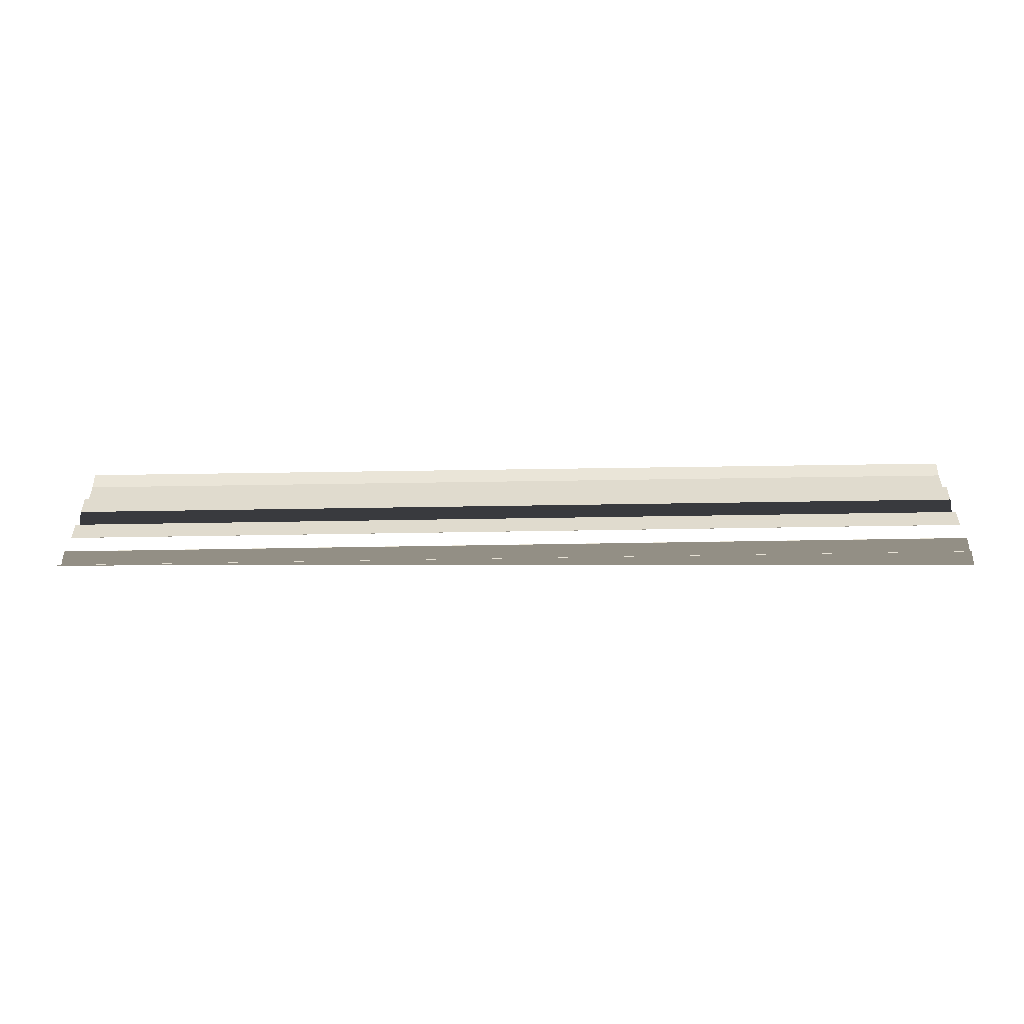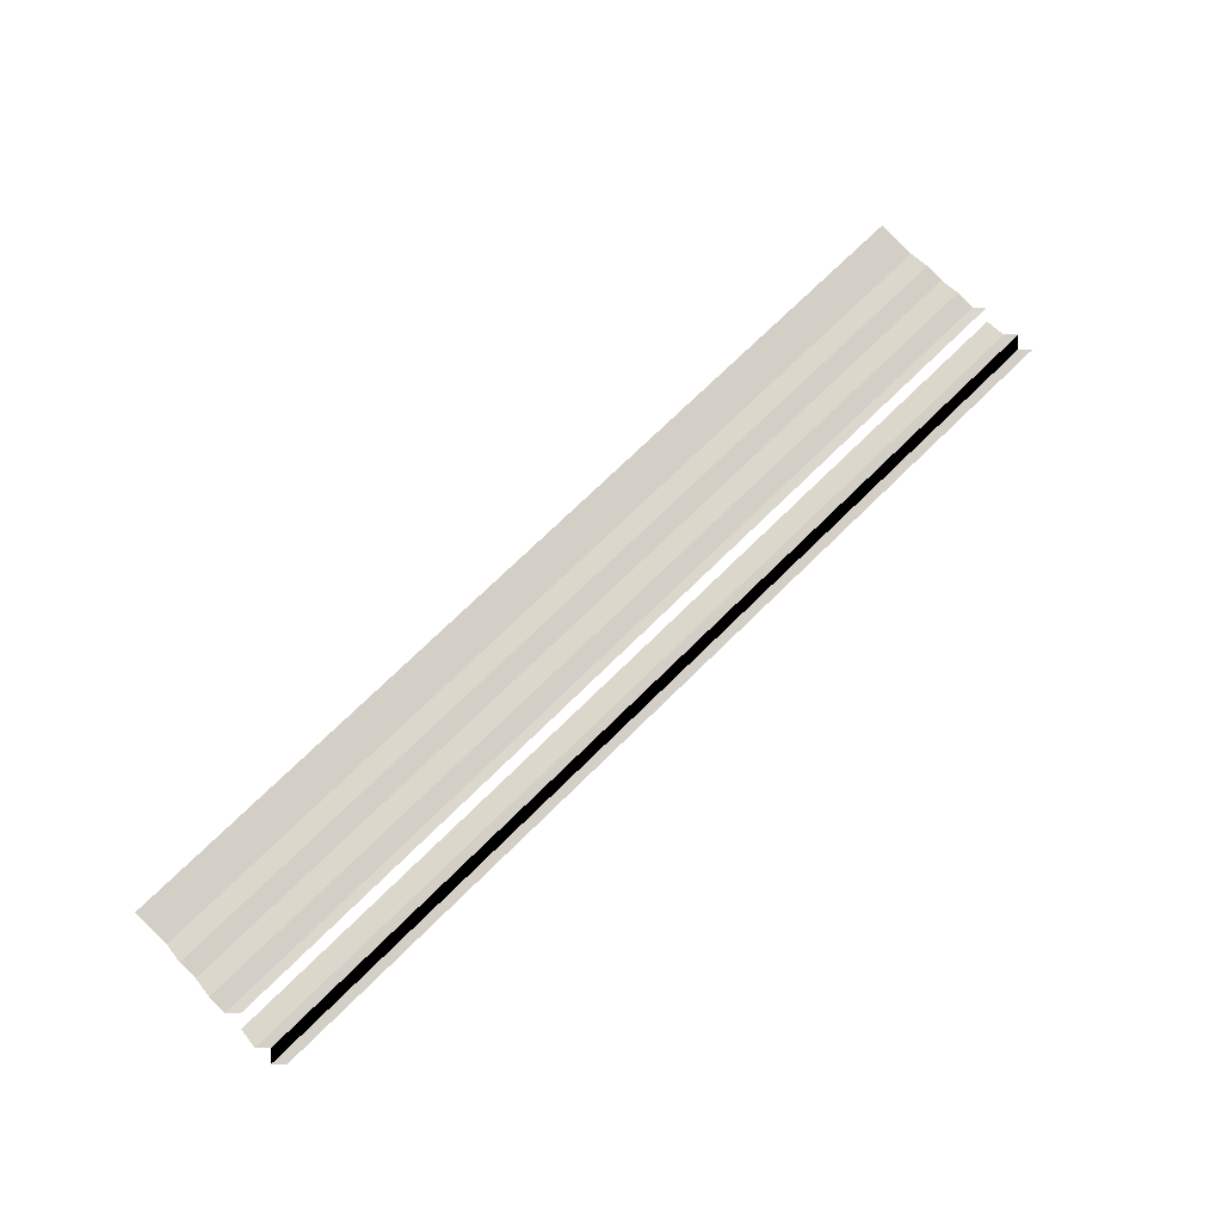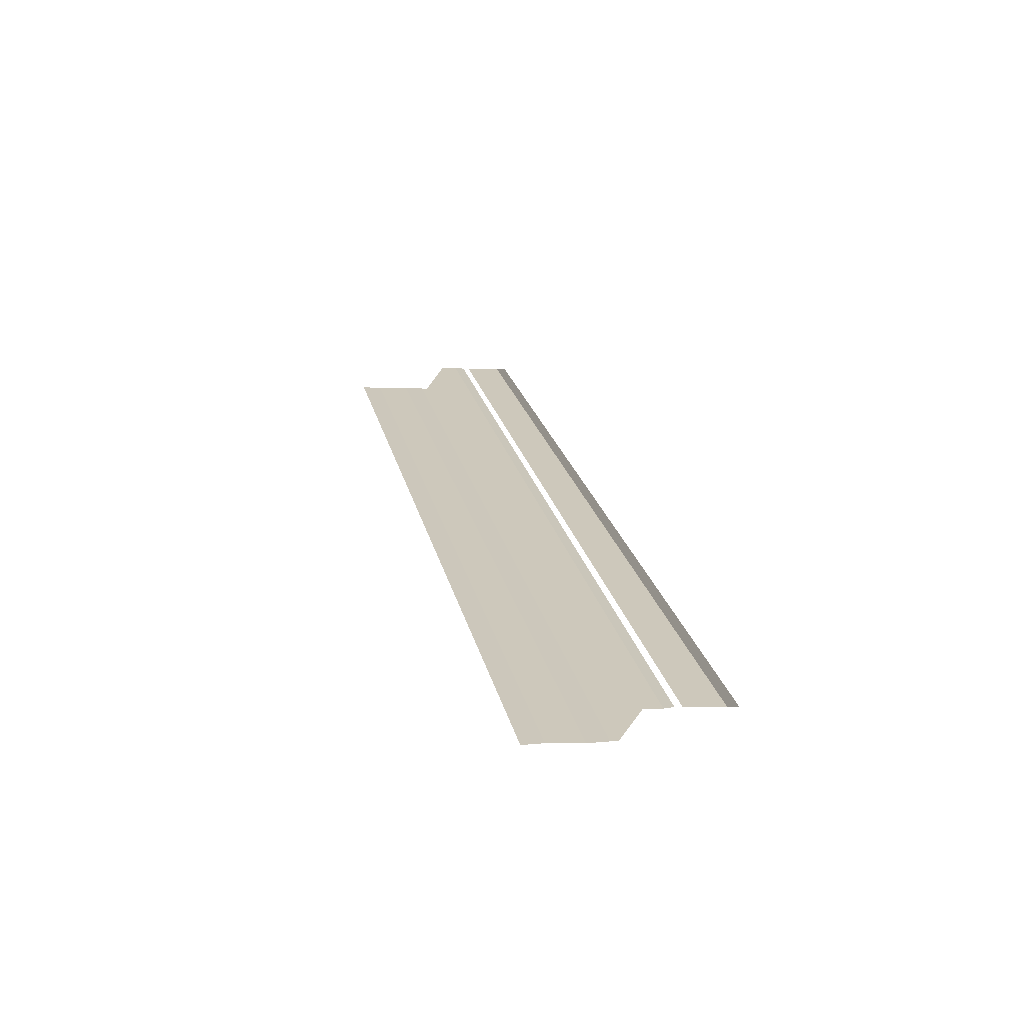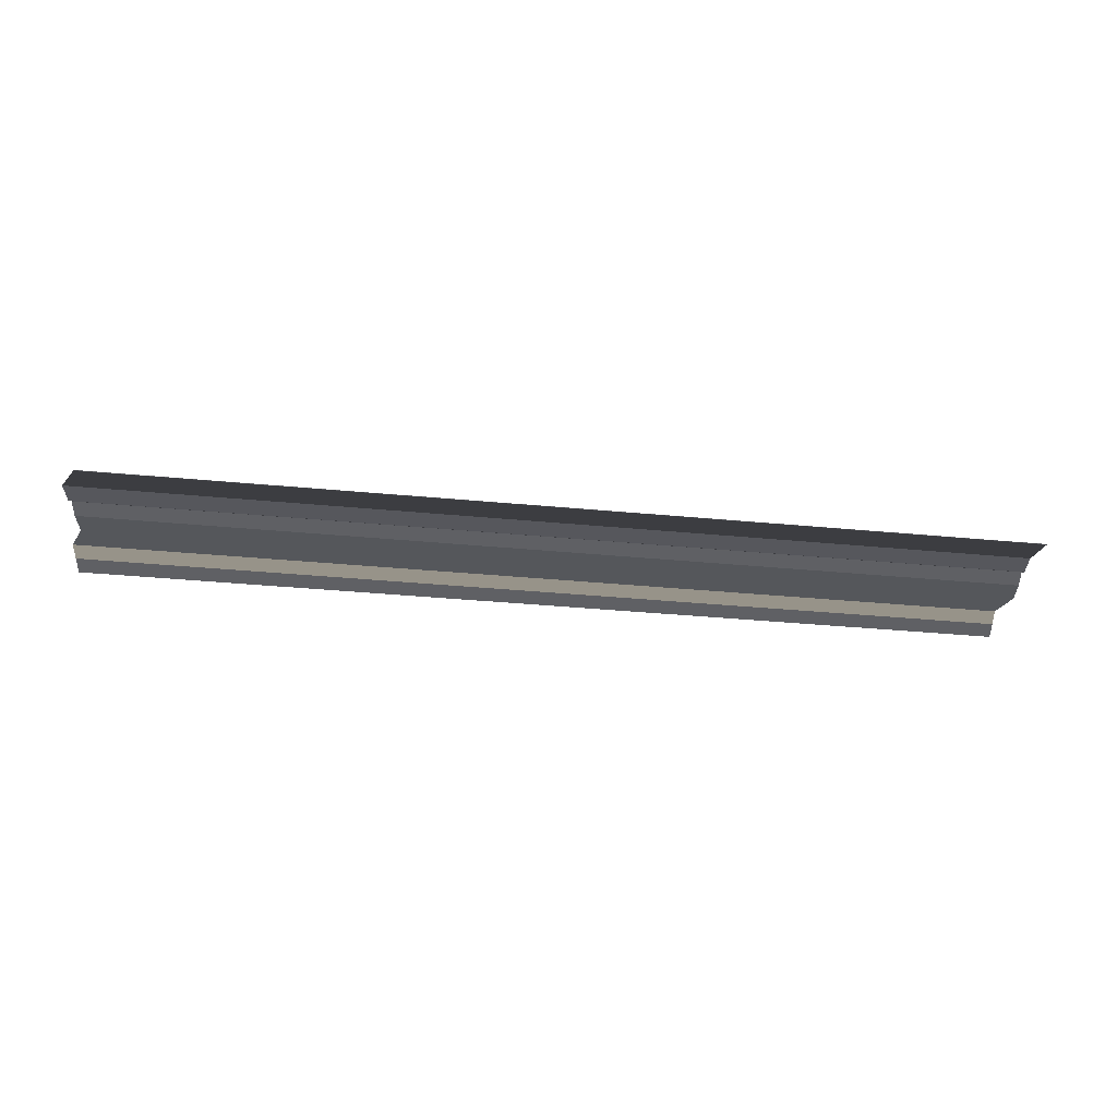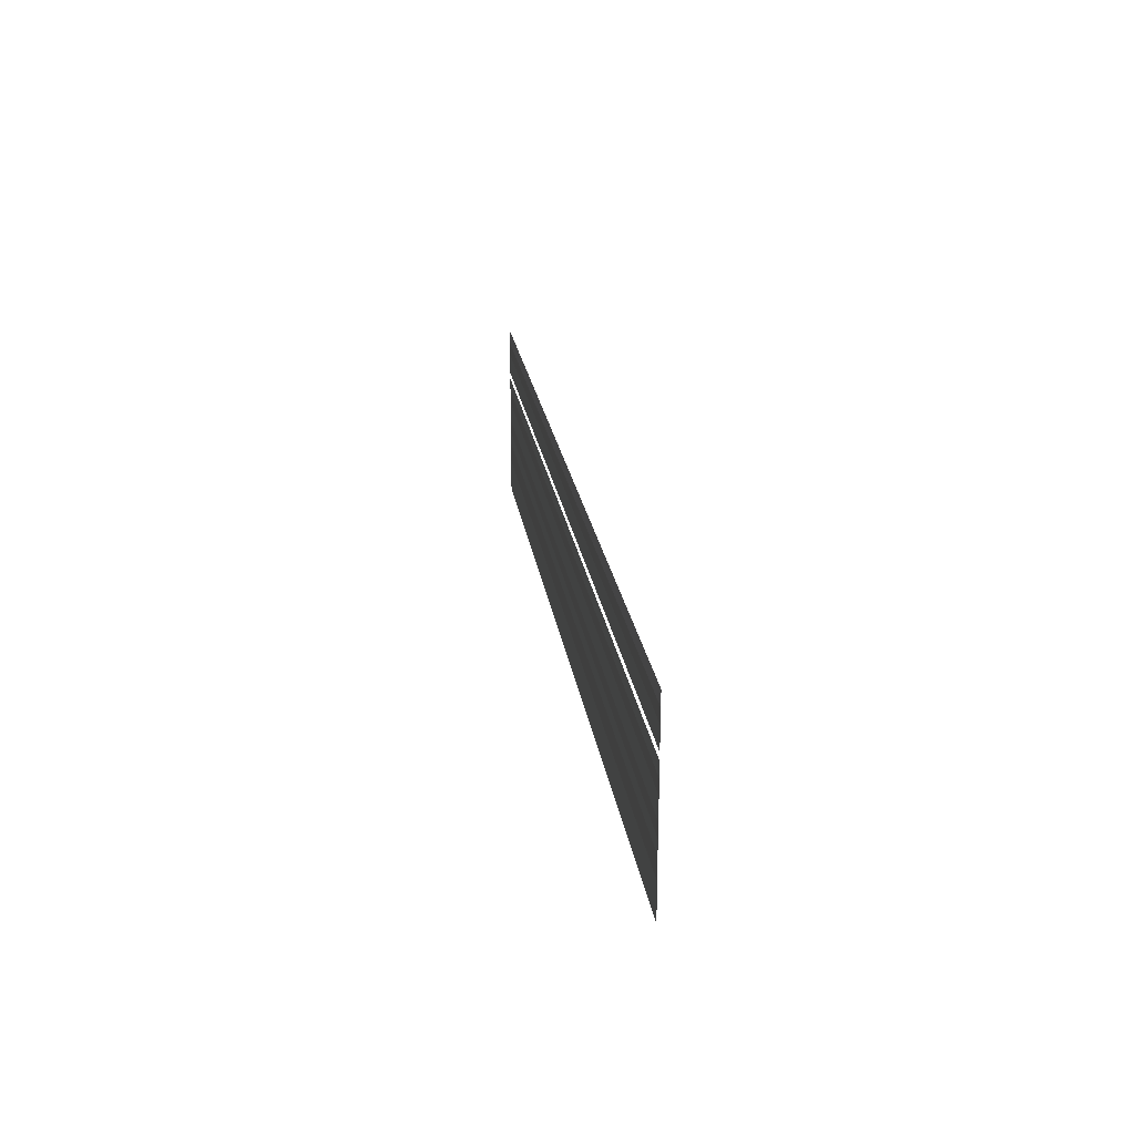
<metadata>
{"format":"obj","ext":"obj","renderer":"f3d","projection":"perspective","resolution":1024,"background":"white","views":[{"elev":31.6,"azim":-1.6,"up":"+Y"},{"elev":72.1,"azim":-44.5,"up":"+Y"},{"elev":22.8,"azim":-102.2,"up":"+Y"},{"elev":-33.7,"azim":-6.7,"up":"+Y"},{"elev":22.2,"azim":81.6,"up":"+Z"}]}
</metadata>
<code>
o 3749
v 2208 1871 13.34
v 2208 1871 13.34
v 2208 1871 13.34
v 2208 1871 13.34
v 2208 1871 13.34
v 2208 1871 13.34
v 2208 1871 13.34
v 2208 1871 13.34
v 2208 1871 13.34
v 2208 1871 13.34
v 2208 1871 13.34
v 2208 1871 13.34
v 2208 1871 13.34
v 2208 1871 13.34
v 2208 1871 13.34
v 2208 1871 13.34
v 2208 1871 13.34
v 2208 1871 13.34
v 2208 1871 13.34
v 2208 1871 13.34
v 2208 1871 13.34
v 2208 1871 13.34
v 2208 1871 13.34
v 2208 1871 13.34
v 2208 1871 13.34
v 2208 1871 13.34
v 2208 1871 13.34
v 2208 1871 13.34
v 2208 1871 13.34
v 2208 1871 13.34
v 2208 1871 13.34
v 2208 1871 13.34
v 2208 1871 13.34
v 2208 1871 13.34
v 2208 1871 13.34
v 2208 1871 13.34
v 2208 1871 13.34
v 2208 1871 13.34
v 2208 1871 13.34
v 2208 1871 13.34
v 2208 1871 13.34
v 2208 1871 13.34
v 2208 1871 13.34
v 2208 1871 13.34
v 2208 1871 13.34
v 2208 1871 13.34
v 2208 1871 13.34
v 2208 1871 13.34
v 2208 1871 13.34
v 2208 1871 13.34
v 2208 1871 13.34
v 2208 1871 13.34
v 2208 1871 13.34
v 2208 1871 13.34
v 2208 1871 13.34
v 2208 1871 13.34
v 2208 1871 13.34
v 2208 1871 13.34
v 2208 1871 13.34
v 2208 1871 13.34
v 2208 1871 13.34
v 2208 1871 13.34
v 2208 1871 13.35
v 2208 1871 13.34
v 2208 1871 13.35
v 2208 1871 13.34
v 2208 1871 13.34
v 2208 1871 13.35
v 2208 1871 13.34
v 2208 1871 13.35
v 2208 1871 13.35
v 2208 1871 13.35
v 2208 1871 13.35
v 2208 1871 13.35
v 2208 1871 13.35
v 2208 1871 13.35
v 2208 1871 13.35
v 2208 1871 13.35
v 2208 1871 13.35
v 2208 1871 13.35
v 2208 1871 13.35
v 2208 1871 13.35
v 2208 1871 13.35
v 2208 1871 13.35
v 2208 1871 13.35
v 2208 1871 13.35
v 2208 1871 13.35
v 2208 1871 13.35
v 2208 1871 13.35
v 2208 1871 13.35
v 2208 1871 13.35
v 2208 1871 13.35
v 2208 1871 13.35
v 2208 1871 13.35
v 2208 1871 13.35
v 2208 1871 13.35
v 2208 1871 13.35
v 2208 1871 13.35
v 2208 1871 13.35
v 2208 1871 13.35
v 2208 1871 13.35
v 2208 1871 13.35
v 2208 1871 13.35
v 2208 1871 13.35
v 2208 1871 13.35
v 2208 1871 13.35
v 2208 1871 13.35
v 2208 1871 13.35
v 2208 1871 13.35
v 2208 1871 13.35
v 2208 1871 13.35
v 2208 1871 13.35
v 2208 1871 13.35
v 2208 1871 13.35
v 2208 1871 13.35
v 2208 1871 13.35
v 2208 1871 13.35
v 2208 1871 13.35
v 2208 1871 13.35
v 2208 1871 13.35
f 1 2 3
f 3 4 5
f 6 7 8
f 8 9 10
f 11 12 13
f 13 14 15
f 16 17 18
f 18 19 20
f 21 22 23
f 23 24 25
f 26 27 28
f 28 29 30
f 31 32 33
f 33 34 35
f 36 37 38
f 38 39 40
f 41 42 43
f 43 44 45
f 46 47 48
f 48 49 50
f 51 52 53
f 53 54 55
f 56 57 58
f 58 59 60
f 61 62 63
f 63 64 65
f 66 67 68
f 68 69 70
f 71 72 73
f 73 74 75
f 76 77 78
f 78 79 80
f 81 82 83
f 83 84 85
f 86 87 88
f 88 89 90
f 91 92 93
f 93 94 95
f 96 97 98
f 98 99 100
f 101 102 103
f 103 104 105
f 106 107 108
f 108 109 110
f 111 112 113
f 113 114 115
f 116 117 118
f 118 119 120

</code>
